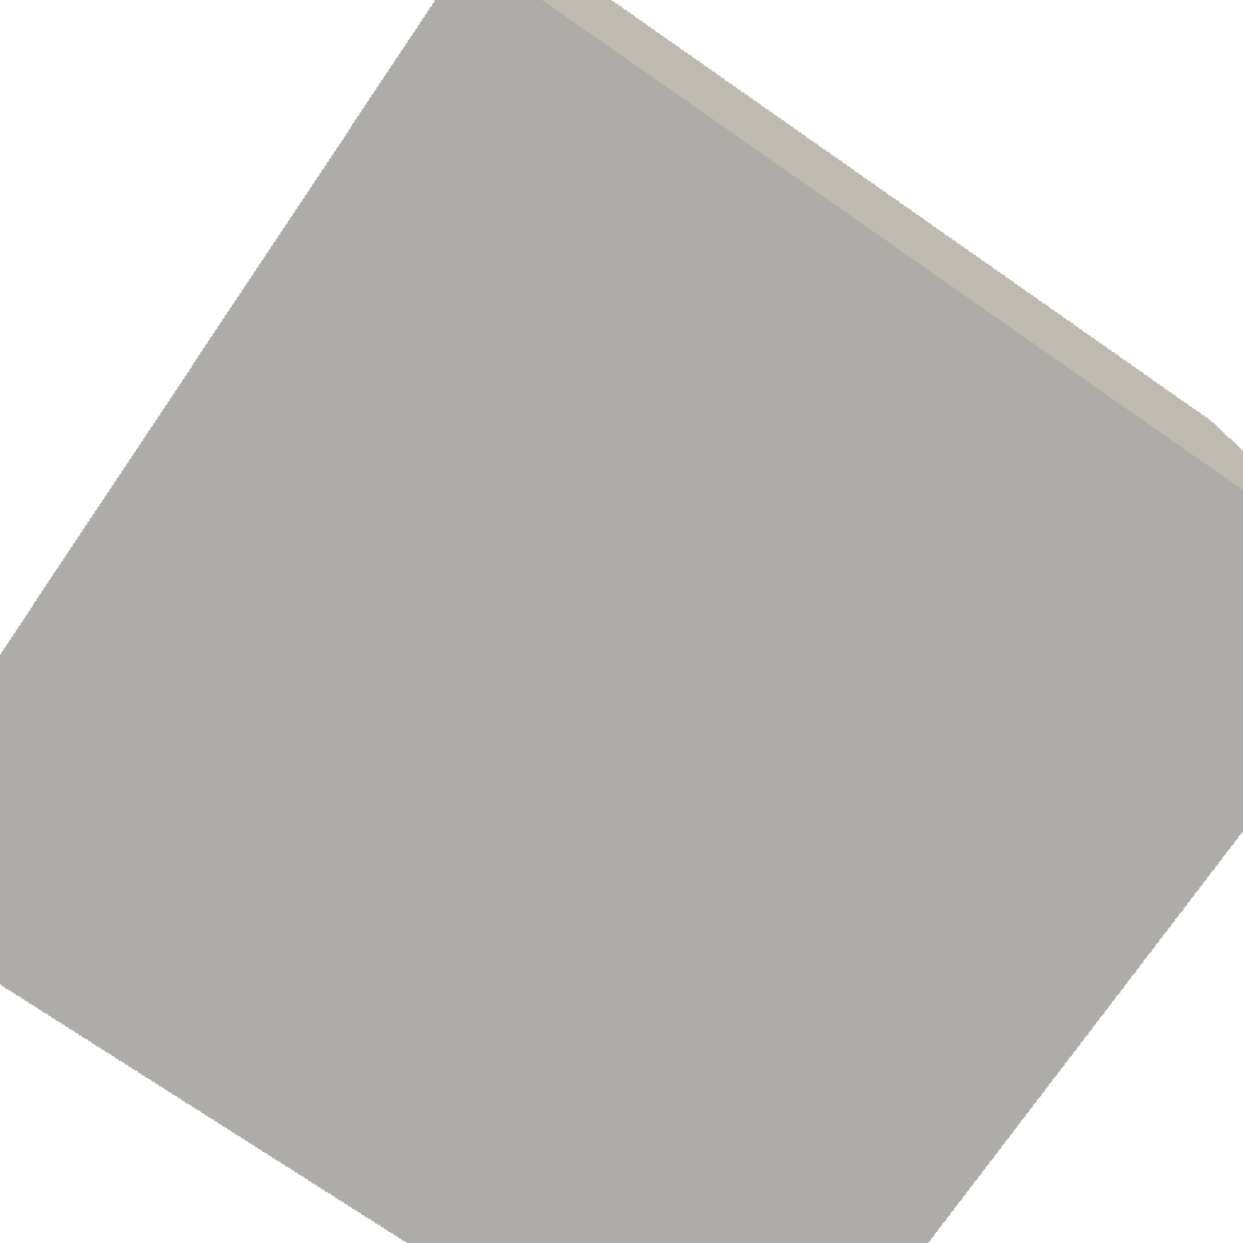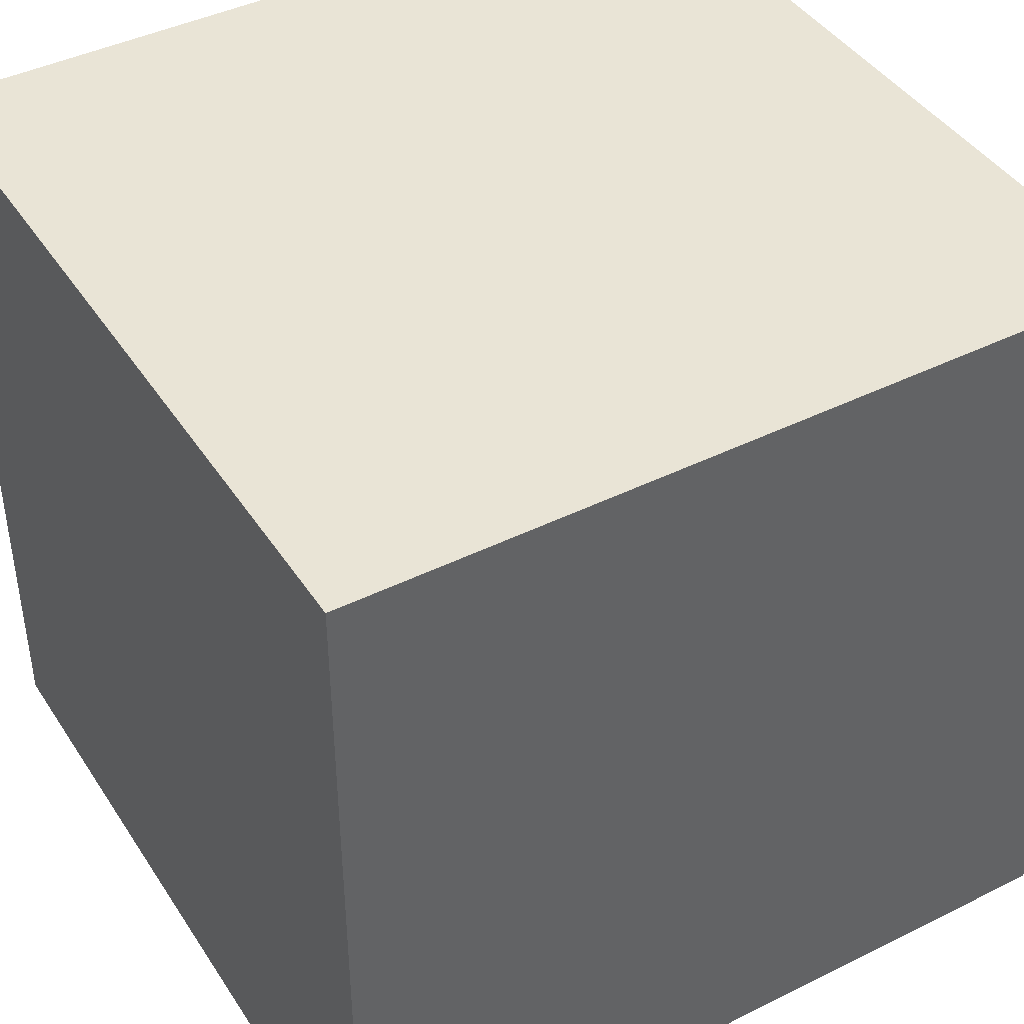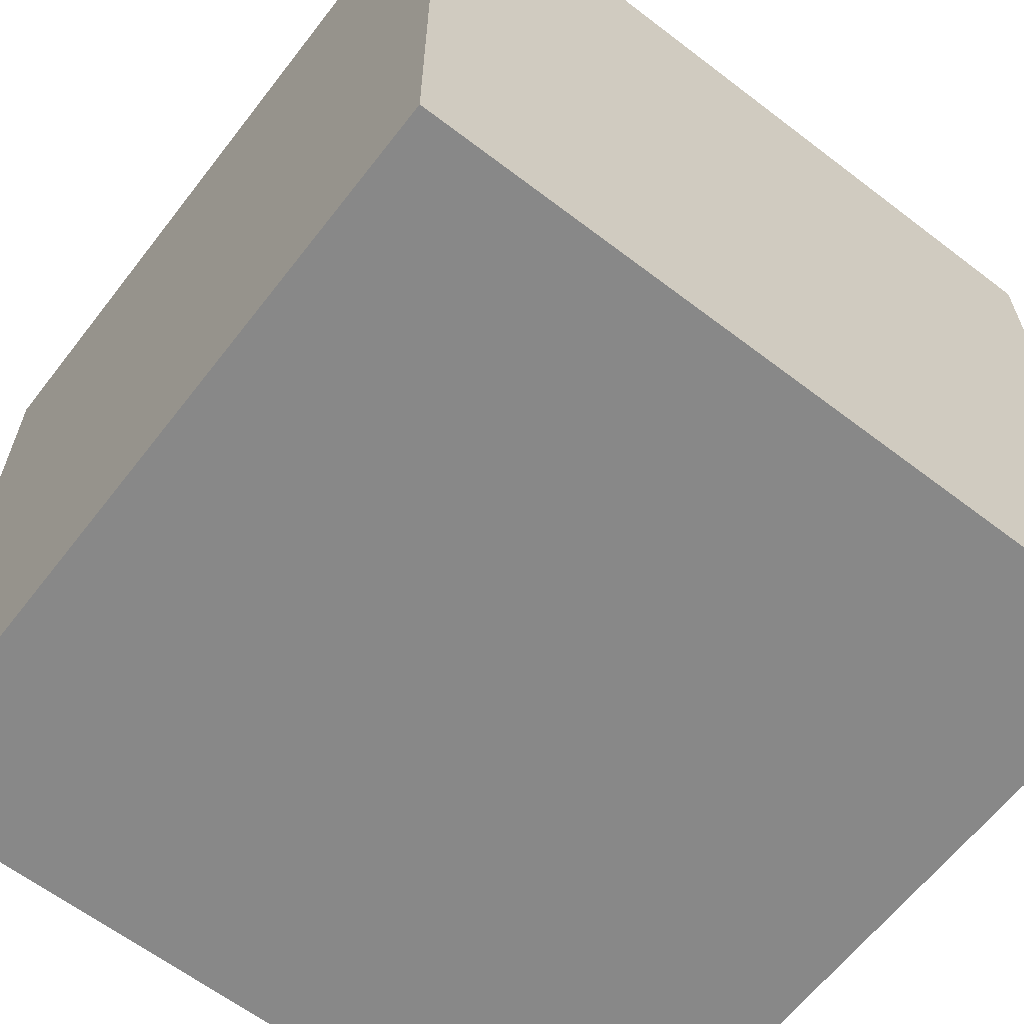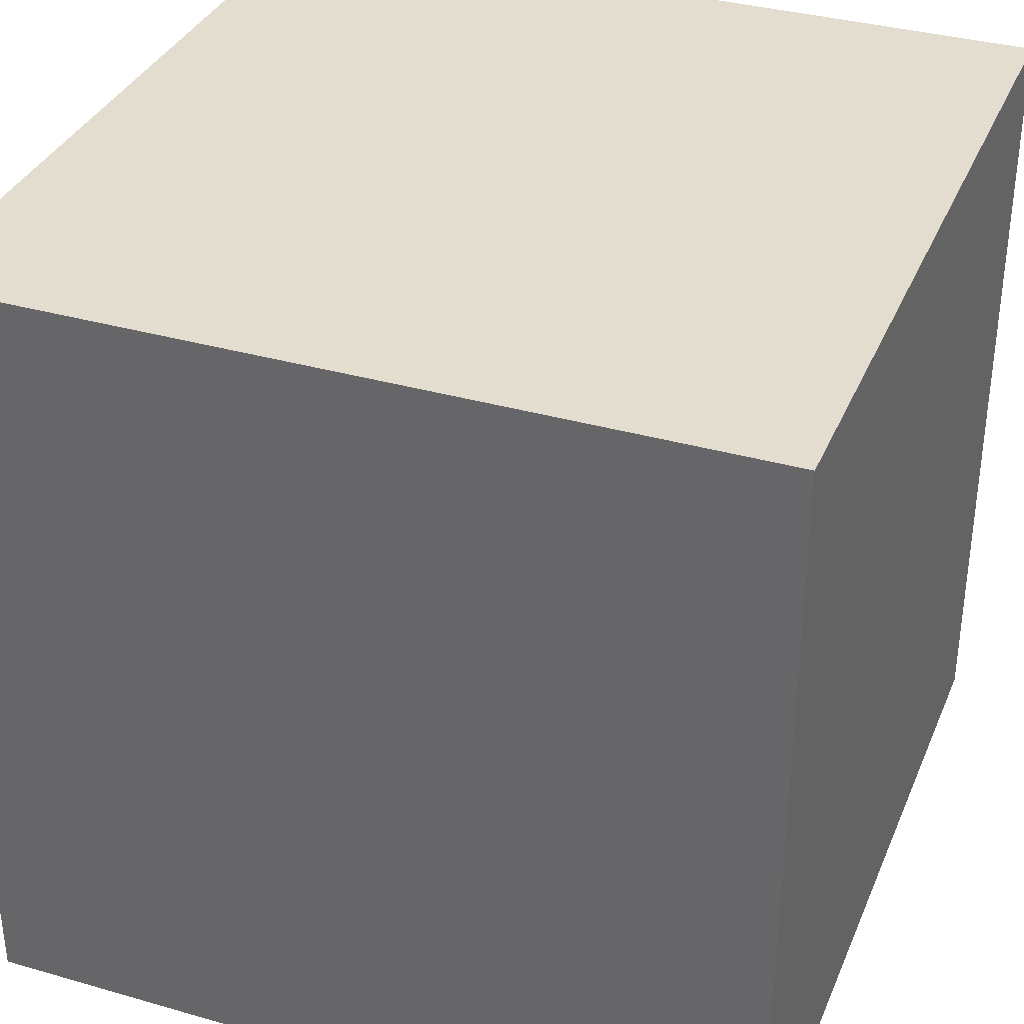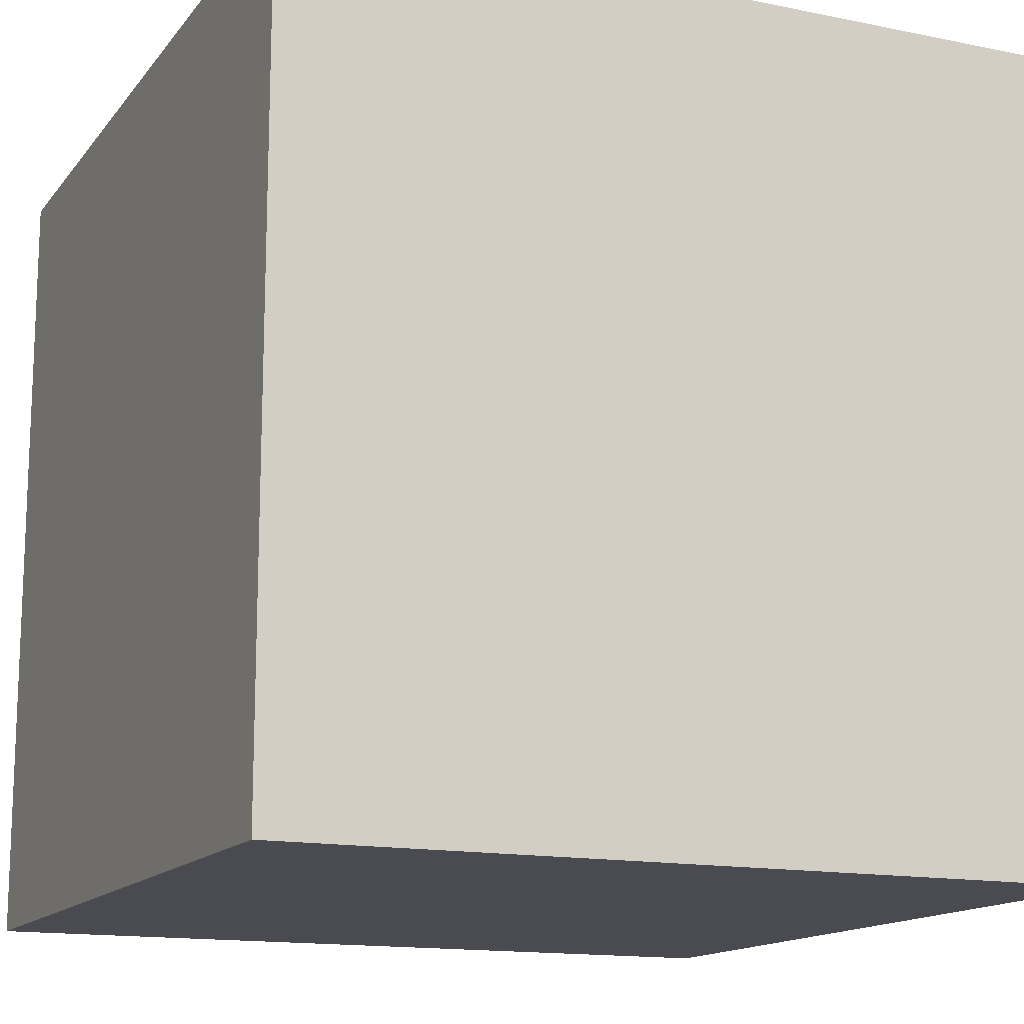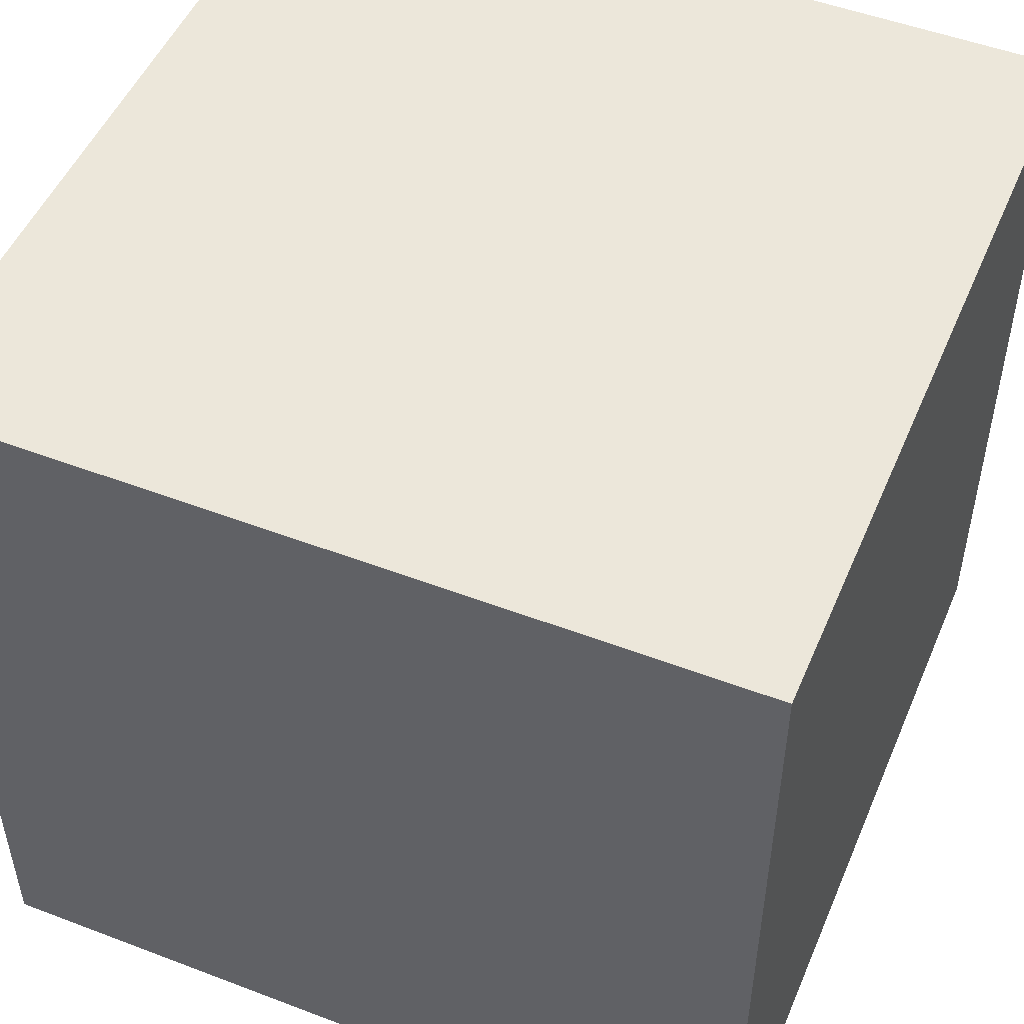
<metadata>
{"format":"obj","ext":"obj","renderer":"f3d","projection":"perspective","resolution":1024,"background":"white","views":[{"elev":-76.9,"azim":145.4,"up":"+Y"},{"elev":42.6,"azim":-30.6,"up":"+Y"},{"elev":-62.9,"azim":-127.7,"up":"+Y"},{"elev":35.0,"azim":110.9,"up":"+Z"},{"elev":-14.5,"azim":156.0,"up":"+Z"},{"elev":50.3,"azim":-157.3,"up":"+Z"}]}
</metadata>
<code>
g Terrain_Snow_Tile-43
v -5 -5 5
v -5 -5 -5
v -5 0 1
v -5 0 -1
v -5 0 -4
v -5 0 -5
v -5 1 3
v -5 1 1
v -5 1 -1
v -5 1 -3
v -5 2 4
v -5 2 3
v -5 2 -3
v -5 2 -4
v -5 2 -5
v -5 3 5
v -5 3 4
v -5 3 -4
v -5 3 -5
v -5 5 5
v -5 5 -5
v 5 -5 5
v 5 -5 -5
v 5 0 1
v 5 0 -1
v 5 1 3
v 5 1 1
v 5 1 -1
v 5 1 -3
v 5 2 4
v 5 2 3
v 5 2 -3
v 5 2 -4
v 5 3 5
v 5 3 4
v 5 3 -4
v 5 3 -5
v 5 5 5
v 5 5 -5
v -5 -5 5
v -5 3 5
v -5 5 5
v -4 2 5
v -4 3 5
v -3 1 5
v -3 2 5
v -1 0 5
v -1 1 5
v 1 0 5
v 1 1 5
v 3 1 5
v 3 2 5
v 4 2 5
v 4 3 5
v 5 -5 5
v 5 3 5
v 5 5 5
v -5 -5 -5
v -5 0 -5
v -5 2 -5
v -5 3 -5
v -5 5 -5
v -4 -1 -5
v -4 0 -5
v -4 2 -5
v -4 3 -5
v -3 -2 -5
v -3 -1 -5
v -3 0 -5
v -3 1 -5
v -3 2 -5
v -2 0 -5
v -2 1 -5
v -1 -2 -5
v -1 -1 -5
v 0 -1 -5
v 0 0 -5
v 0 2 -5
v 1 -3 -5
v 1 -2 -5
v 1 0 -5
v 1 1 -5
v 2 -3 -5
v 2 -2 -5
v 2 -1 -5
v 2 1 -5
v 2 2 -5
v 3 -3 -5
v 3 -2 -5
v 3 -1 -5
v 4 -3 -5
v 4 -1 -5
v 4 2 -5
v 4 3 -5
v 5 -5 -5
v 5 3 -5
v 5 5 -5
v -5 -5 5
v 5 -5 5
v -5 -5 -5
v 5 -5 -5
v -5 5 5
v 5 5 5
v -5 5 -5
v 5 5 -5
f 3 2 1
f 4 2 3
f 5 2 4
f 6 2 5
f 7 3 1
f 8 4 3
f 8 3 7
f 9 5 4
f 9 4 8
f 10 5 9
f 11 7 1
f 12 8 7
f 12 7 11
f 12 9 8
f 12 10 9
f 13 5 10
f 13 10 12
f 14 6 5
f 14 5 13
f 15 6 14
f 16 11 1
f 17 12 11
f 17 11 16
f 17 13 12
f 17 14 13
f 18 15 14
f 18 14 17
f 19 15 18
f 20 17 16
f 20 18 17
f 20 19 18
f 21 19 20
f 22 23 24
f 24 23 25
f 22 24 26
f 24 25 27
f 26 24 27
f 25 23 28
f 27 25 28
f 28 23 29
f 22 26 30
f 26 27 31
f 30 26 31
f 27 28 31
f 28 29 31
f 29 23 32
f 31 29 32
f 32 23 33
f 22 30 34
f 30 31 35
f 34 30 35
f 31 32 35
f 32 33 35
f 33 23 36
f 35 33 36
f 36 23 37
f 34 35 38
f 35 36 38
f 36 37 38
f 38 37 39
f 43 41 40
f 44 42 41
f 44 41 43
f 45 43 40
f 46 44 43
f 46 43 45
f 47 45 40
f 48 46 45
f 48 45 47
f 49 47 40
f 49 48 47
f 50 46 48
f 50 48 49
f 51 50 49
f 51 46 50
f 52 44 46
f 52 46 51
f 53 52 51
f 53 44 52
f 54 42 44
f 54 44 53
f 55 53 51
f 55 51 49
f 55 54 53
f 55 49 40
f 56 42 54
f 56 54 55
f 57 42 56
f 58 59 63
f 59 60 64
f 63 59 64
f 60 61 65
f 64 60 65
f 61 62 66
f 65 61 66
f 58 63 67
f 63 64 68
f 67 63 68
f 64 65 69
f 68 64 69
f 69 65 70
f 65 66 71
f 70 65 71
f 69 70 72
f 68 69 72
f 70 71 73
f 72 70 73
f 67 68 74
f 58 67 74
f 68 72 75
f 74 68 75
f 74 75 76
f 75 72 76
f 72 73 77
f 76 72 77
f 73 71 78
f 77 73 78
f 71 66 78
f 76 77 79
f 74 76 79
f 58 74 79
f 79 77 80
f 77 78 81
f 80 77 81
f 81 78 82
f 79 80 83
f 58 79 83
f 81 82 84
f 83 80 84
f 80 81 84
f 84 82 85
f 82 78 86
f 85 82 86
f 78 66 87
f 86 78 87
f 58 83 88
f 83 84 88
f 84 85 89
f 88 84 89
f 85 86 90
f 89 85 90
f 86 87 90
f 88 89 91
f 58 88 91
f 89 90 91
f 90 87 92
f 91 90 92
f 87 66 93
f 92 87 93
f 66 62 94
f 93 66 94
f 58 91 95
f 92 93 95
f 93 94 95
f 91 92 95
f 94 62 96
f 95 94 96
f 96 62 97
f 100 99 98
f 101 99 100
f 102 103 104
f 104 103 105

</code>
